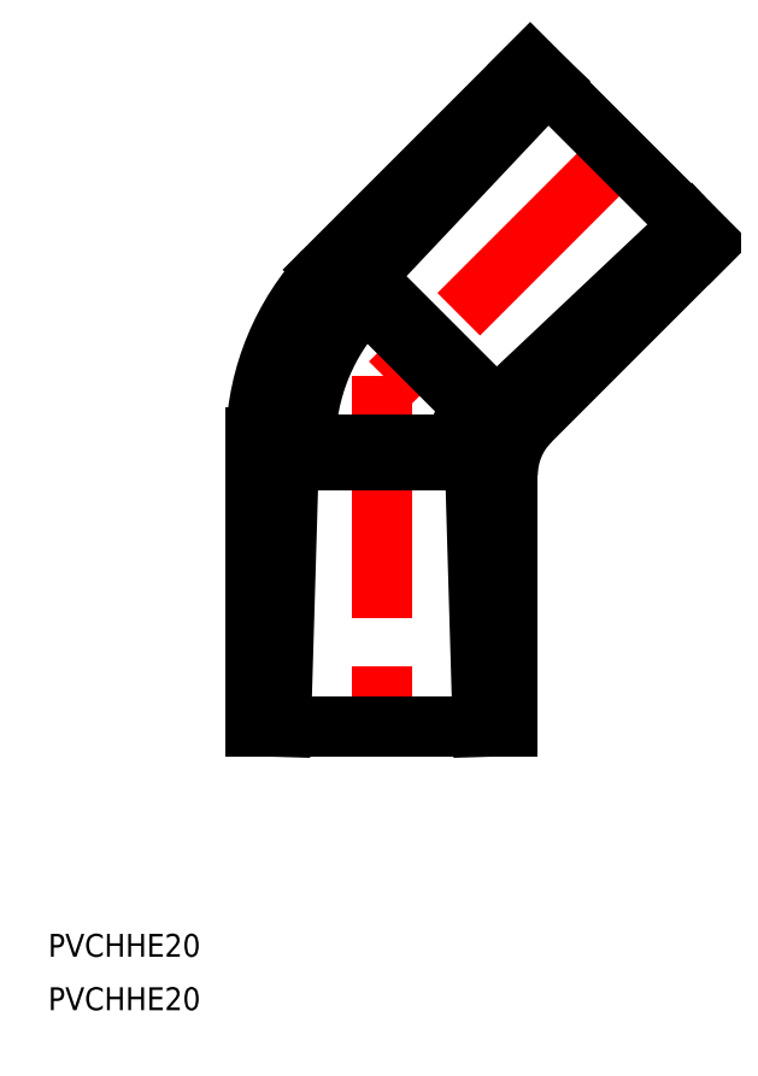
<metadata>
{"format":"dxf","ext":"dxf","renderer":"ezdxf+matplotlib","layout":"modelspace","background":"white","min_lineweight":24,"dpi":150}
</metadata>
<code>
0
SECTION
2
ENTITIES
0
LINE
8
0
10
14.99
20
41.74
30
0
11
40.46
21
65.76
31
0
0
LINE
8
CENTER
10
32.53
20
76.53
30
0
11
-1.414
21
42.59
31
0
0
LINE
8
0
10
-7.425
20
59.91
30
0
11
19.45
21
86.78
31
0
0
LINE
8
0
10
-2.26
20
58.99
30
0
11
21.76
21
84.46
31
0
0
ARC
8
0
10
26.5
20
33.02
30
0
40
10
50
135
51
180
0
ARC
8
0
10
17.12
20
36.91
30
0
40
33.64
50
136.9
51
178.1
0
LINE
8
0
10
12.2
20
35
30
0
11
13.22
21
0
31
0
0
LINE
8
0
10
16.5
20
33.02
30
0
11
16.5
21
0
31
0
0
LINE
8
0
10
-12.2
20
35
30
0
11
-13.22
21
0
31
0
0
LINE
8
0
10
-16.5
20
38
30
0
11
-16.5
21
0
31
0
0
LINE
8
CENTER
10
2.84e-14
20
46
30
0
11
2.84e-14
21
-2
31
0
0
LINE
8
0
10
16.5
20
0
30
0
11
-16.5
21
0
31
0
0
LINE
8
0
10
-10
20
37
30
0
11
-12.2
21
35
31
0
0
LINE
8
0
10
12.2
20
35
30
0
11
-12.2
21
35
31
0
0
ARC
8
0
10
16.9
20
37
30
0
40
26.9
50
135
51
180
0
LINE
8
0
10
10
20
37
30
0
11
-10
21
37
31
0
0
LINE
8
0
10
10
20
37
30
0
11
12.2
21
35
31
0
0
LINE
8
0
10
-2.121
20
56.02
30
0
11
12.02
21
41.88
31
0
0
LINE
8
0
10
-2.26
20
58.99
30
0
11
14.99
21
41.74
31
0
0
LINE
8
0
10
-2.121
20
56.02
30
0
11
-2.26
21
58.99
31
0
0
LINE
8
0
10
12.02
20
41.88
30
0
11
14.99
21
41.74
31
0
0
LINE
8
0
10
19.43
20
40.09
30
0
11
42.78
21
63.45
31
0
0
LINE
8
0
10
19.45
20
86.78
30
0
11
42.78
21
63.45
31
0
0
TEXT
8
0
10
-43.73
20
-30.14
30
0
40
3
1
PVCHHE20
0
TEXT
8
0
10
-43.73
20
-37.14
30
0
40
3
1
PVCHHE20
0
ARC
8
0
10
16.9
20
37
30
0
40
6.899
50
135
51
180
0
ENDSEC
0
EOF

</code>
